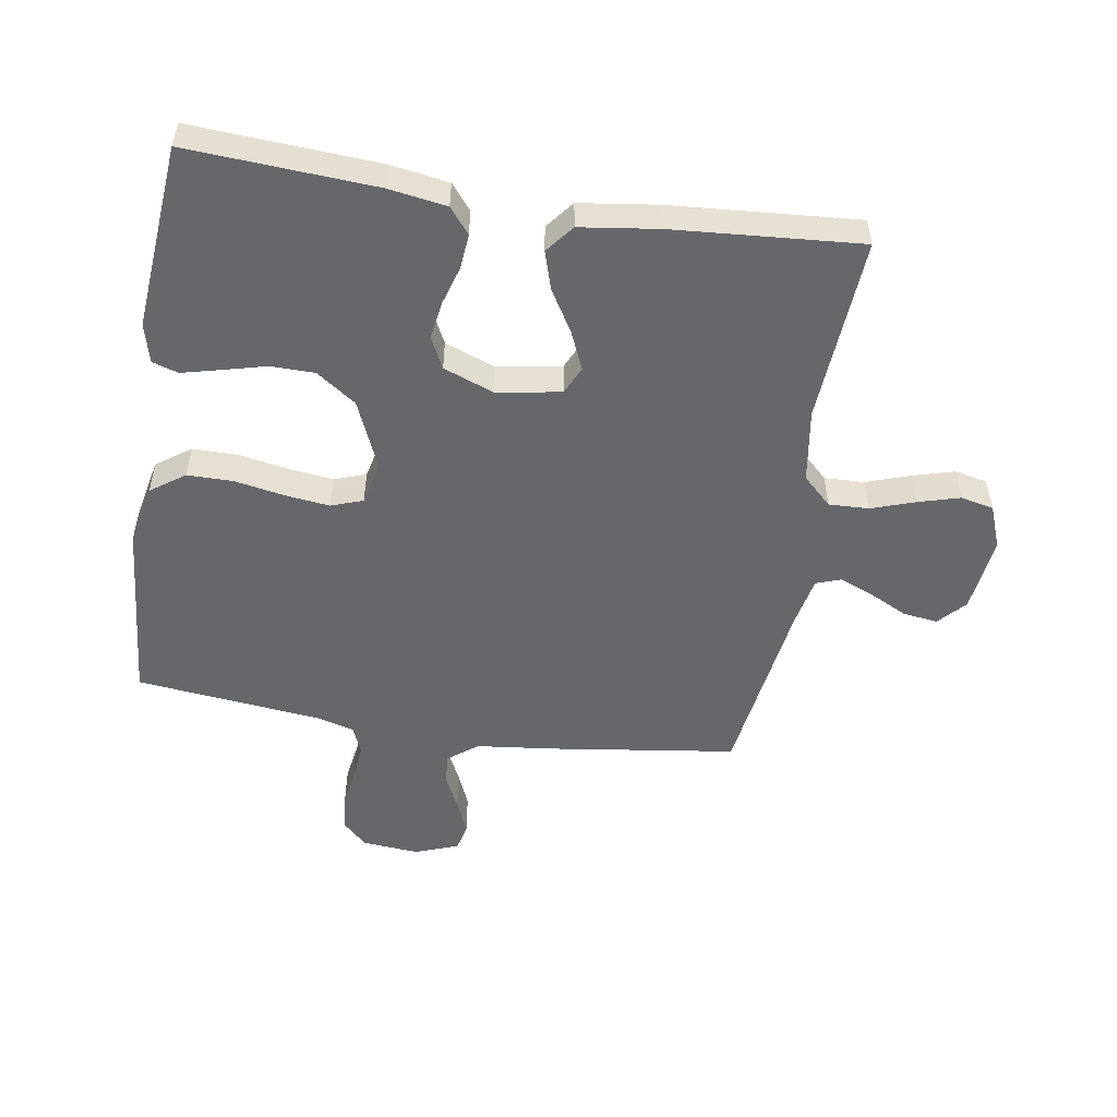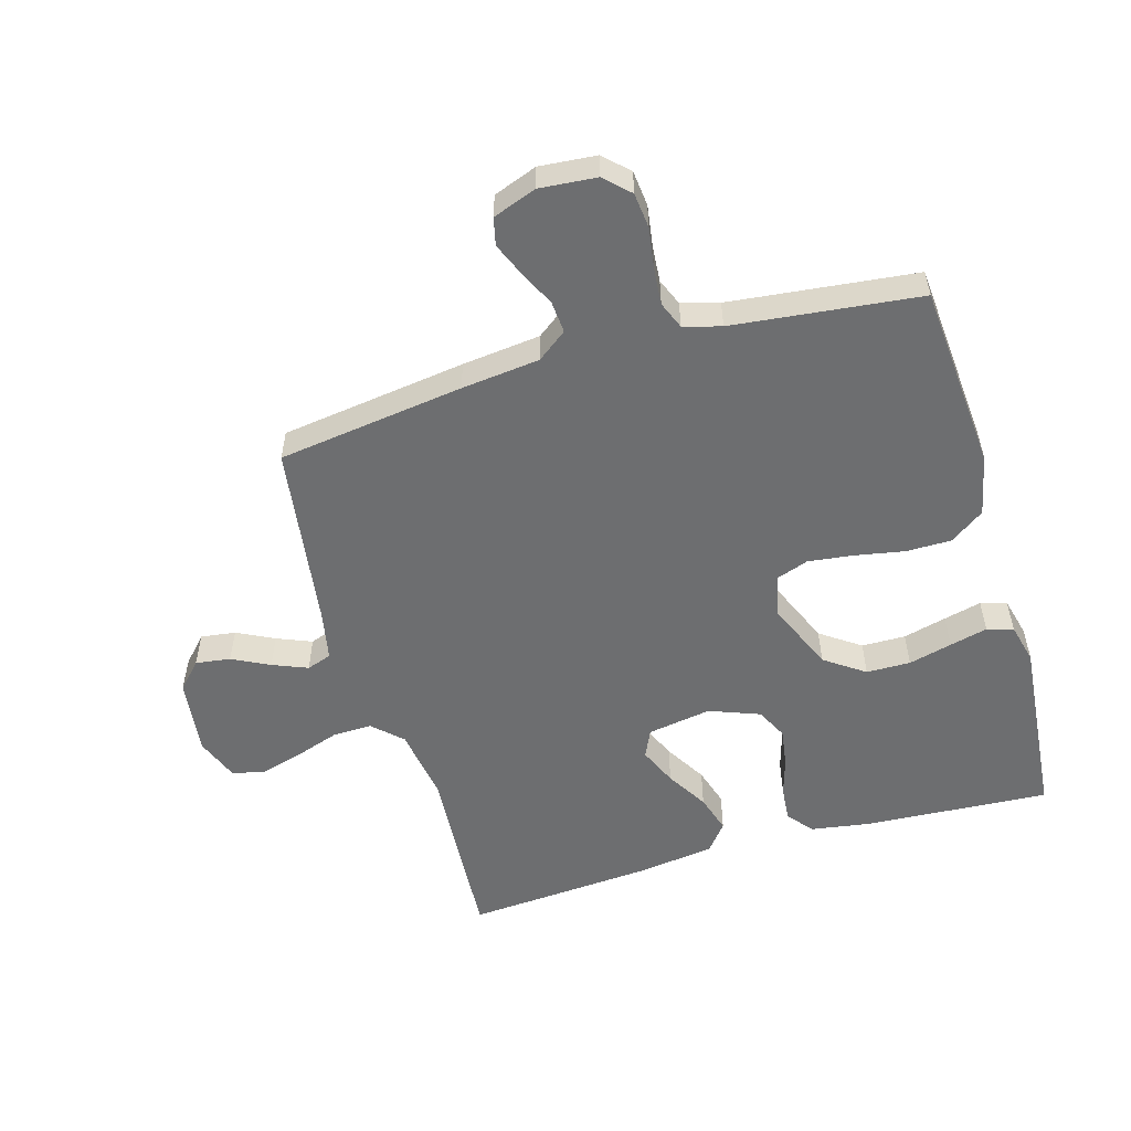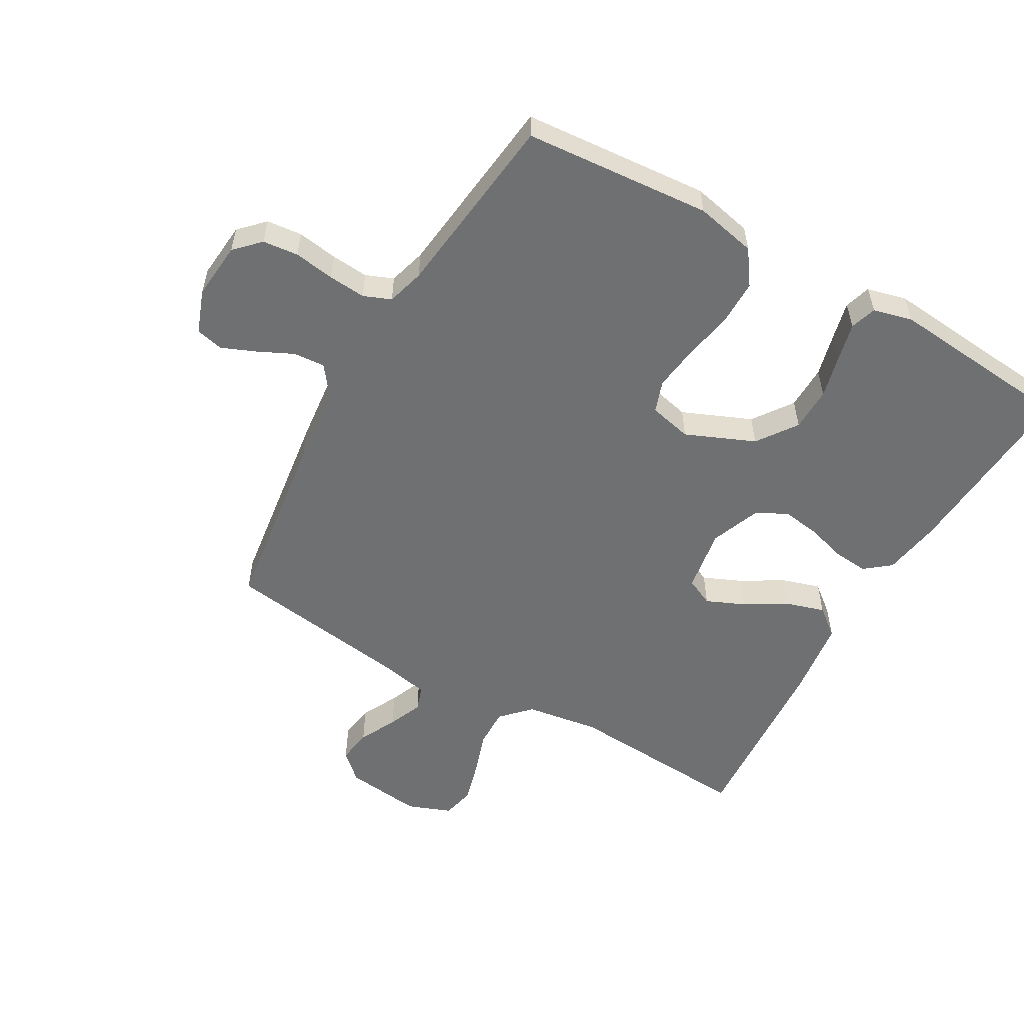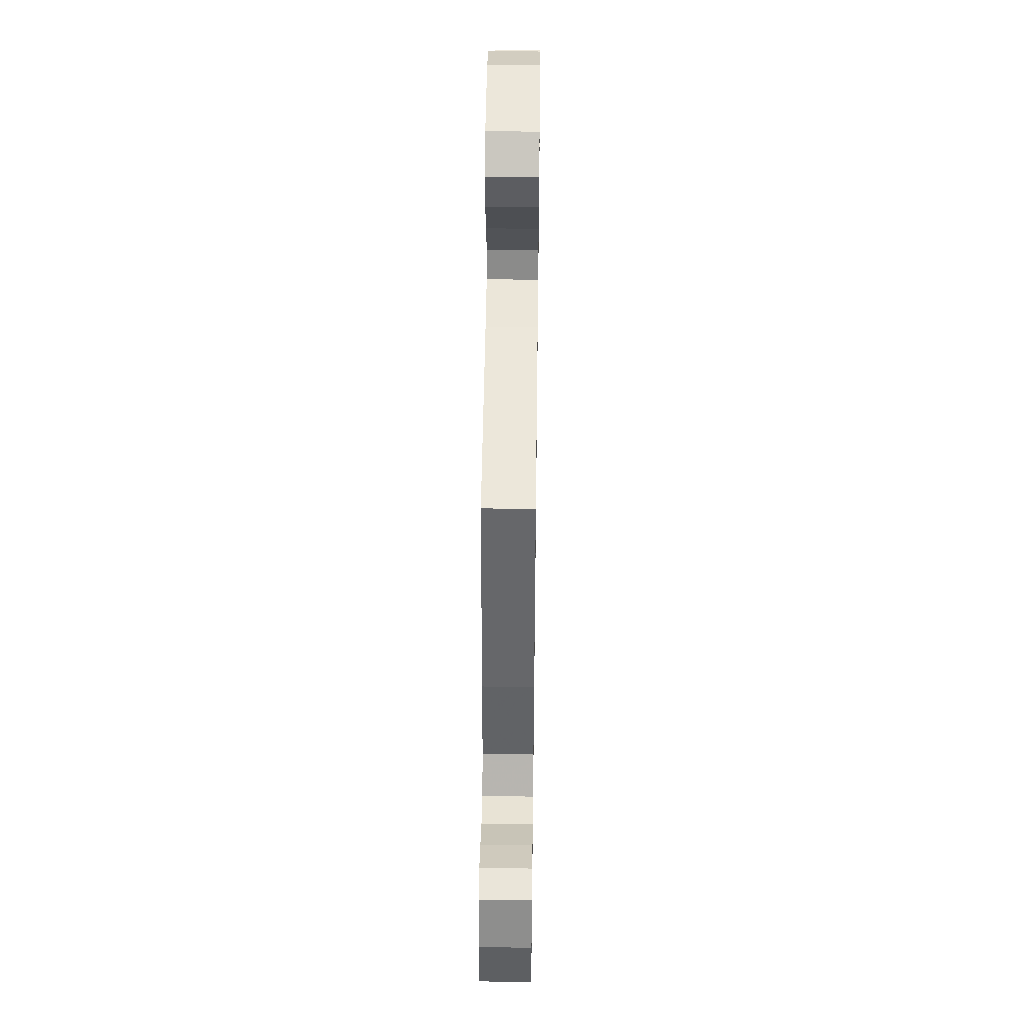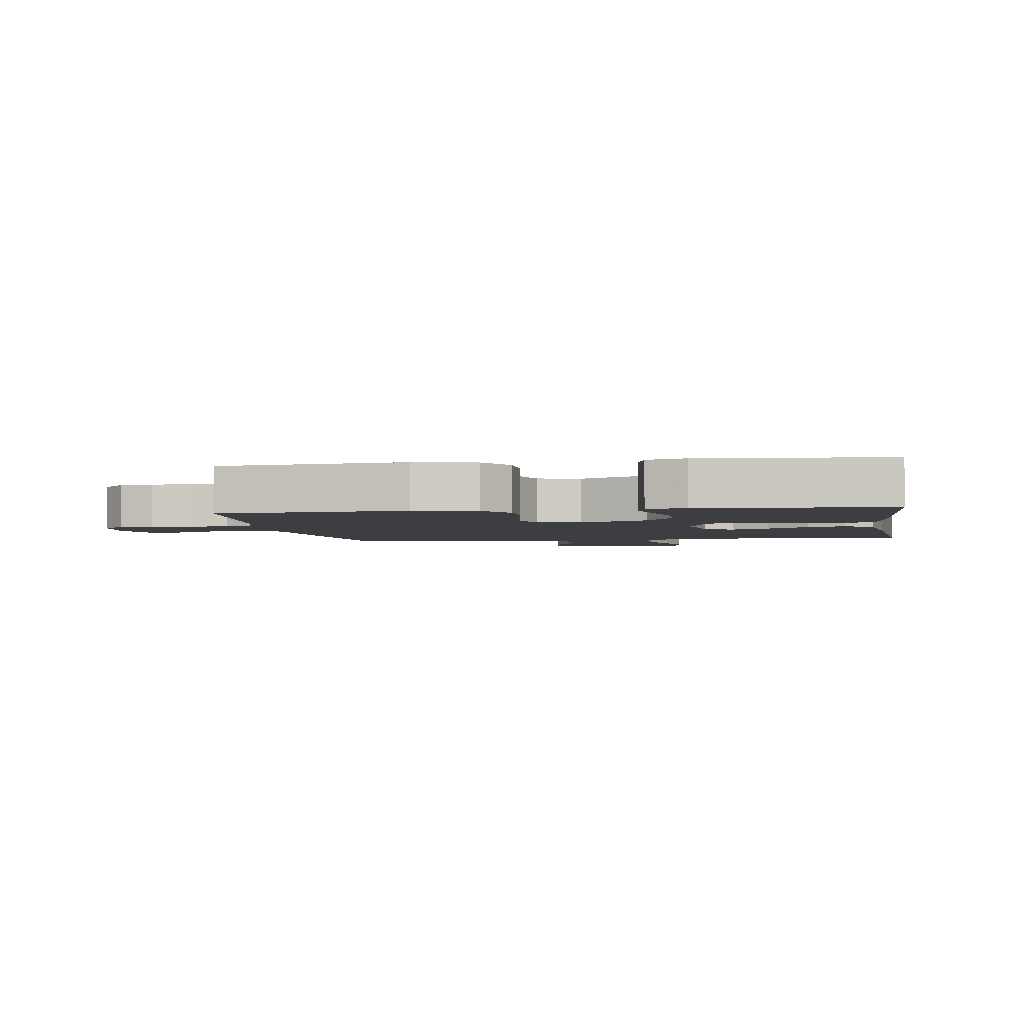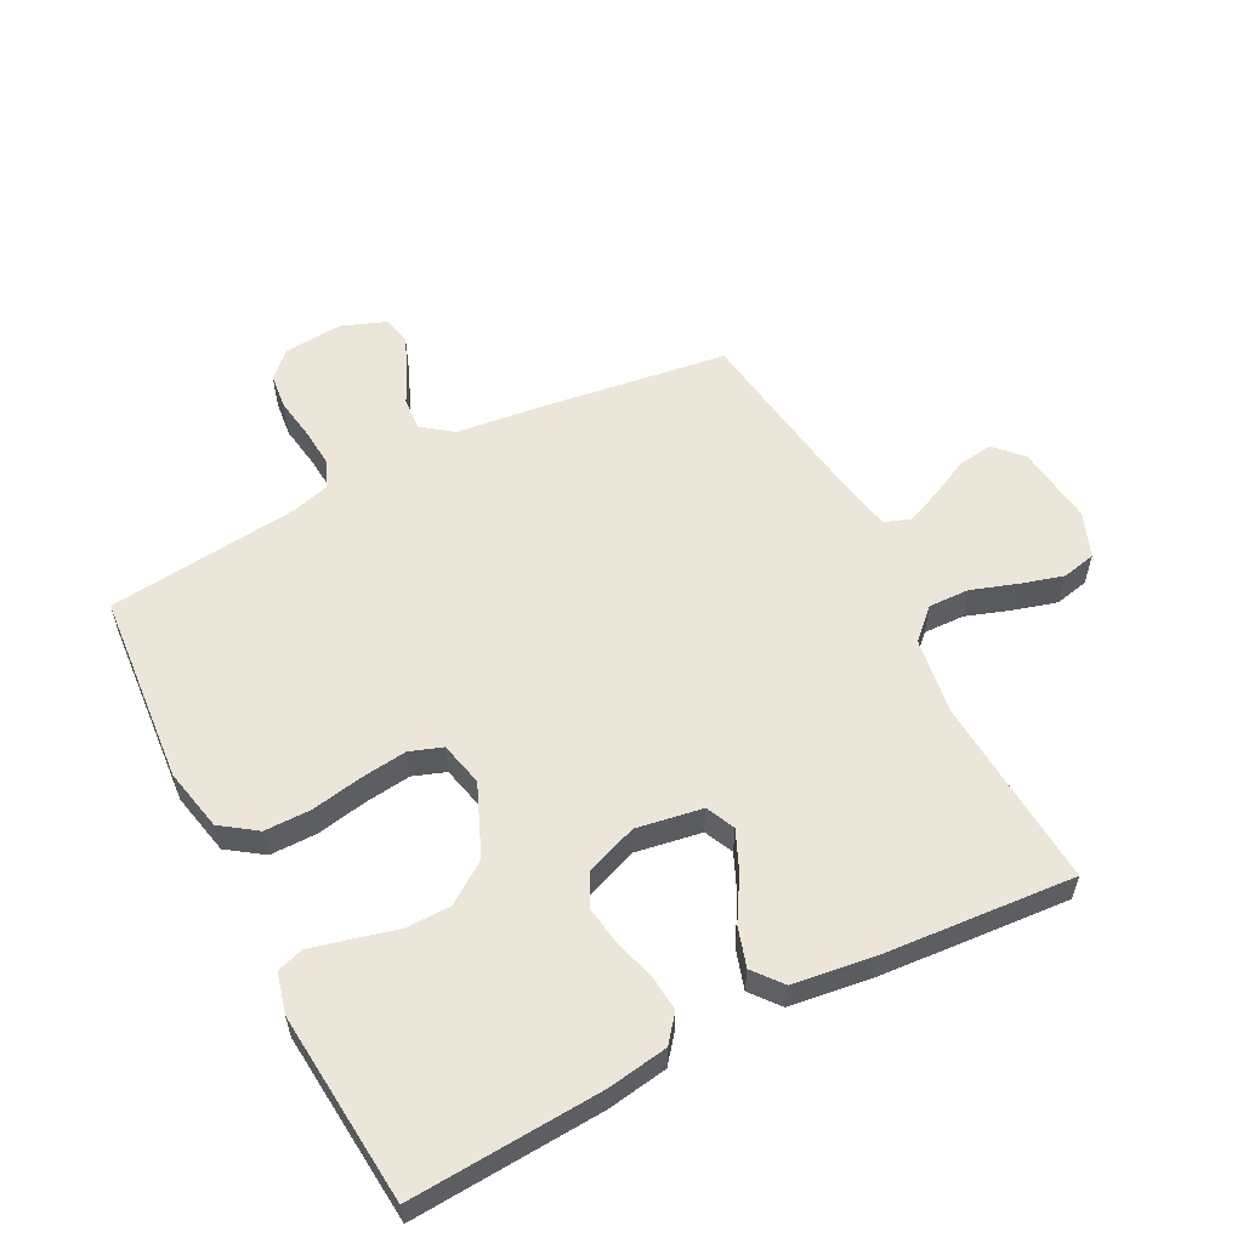
<metadata>
{"format":"obj","ext":"obj","renderer":"f3d","projection":"perspective","resolution":1024,"background":"white","views":[{"elev":-52.0,"azim":-99.0,"up":"+Y"},{"elev":-54.2,"azim":106.3,"up":"+Y"},{"elev":-54.9,"azim":150.2,"up":"+Y"},{"elev":45.5,"azim":90.8,"up":"+Z"},{"elev":-3.2,"azim":-170.7,"up":"+Y"},{"elev":57.2,"azim":-117.2,"up":"+Y"}]}
</metadata>
<code>
v -0.5 0.07 0.5
v -0.2 0.07 0.48
v -0.081 0.07 0.498
v -0.037 0.07 0.544
v -0.039 0.07 0.608
v -0.063 0.07 0.679
v -0.082 0.07 0.746
v -0.07 0.07 0.799
v 0 0.07 0.826
v 0.124 0.07 0.811
v 0.167 0.07 0.771
v 0.159 0.07 0.715
v 0.129 0.07 0.655
v 0.106 0.07 0.599
v 0.12 0.07 0.559
v 0.2 0.07 0.543
v 0.5 0.07 0.5
v 0.541 0.07 0.2
v 0.555 0.07 0.074
v 0.591 0.07 0.026
v 0.642 0.07 0.03
v 0.698 0.07 0.057
v 0.753 0.07 0.08
v 0.797 0.07 0.07
v 0.823 0.07 0
v 0.815 0.07 -0.092
v 0.777 0.07 -0.131
v 0.72 0.07 -0.137
v 0.655 0.07 -0.127
v 0.595 0.07 -0.122
v 0.551 0.07 -0.14
v 0.534 0.07 -0.2
v 0.5 0.07 -0.5
v 0.2 0.07 -0.524
v 0.102 0.07 -0.503
v 0.063 0.07 -0.448
v 0.063 0.07 -0.375
v 0.078 0.07 -0.295
v 0.087 0.07 -0.223
v 0.069 0.07 -0.172
v 0 0.07 -0.156
v -0.111 0.07 -0.203
v -0.156 0.07 -0.267
v -0.157 0.07 -0.338
v -0.139 0.07 -0.408
v -0.124 0.07 -0.469
v -0.137 0.07 -0.511
v -0.2 0.07 -0.527
v -0.5 0.07 -0.5
v -0.481 0.07 -0.2
v -0.466 0.07 -0.106
v -0.425 0.07 -0.073
v -0.369 0.07 -0.078
v -0.305 0.07 -0.097
v -0.244 0.07 -0.106
v -0.194 0.07 -0.081
v -0.163 0.07 0
v -0.18 0.07 0.103
v -0.225 0.07 0.124
v -0.287 0.07 0.097
v -0.354 0.07 0.057
v -0.416 0.07 0.038
v -0.461 0.07 0.074
v -0.478 0.07 0.2
v -0.5 0 0.5
v -0.2 0 0.48
v -0.081 0 0.498
v -0.037 0 0.544
v -0.039 0 0.608
v -0.063 0 0.679
v -0.082 0 0.746
v -0.07 0 0.799
v 0 0 0.826
v 0.124 0 0.811
v 0.167 0 0.771
v 0.159 0 0.715
v 0.129 0 0.655
v 0.106 0 0.599
v 0.12 0 0.559
v 0.2 0 0.543
v 0.5 0 0.5
v 0.541 0 0.2
v 0.555 0 0.074
v 0.591 0 0.026
v 0.642 0 0.03
v 0.698 0 0.057
v 0.753 0 0.08
v 0.797 0 0.07
v 0.823 0 0
v 0.815 0 -0.092
v 0.777 0 -0.131
v 0.72 0 -0.137
v 0.655 0 -0.127
v 0.595 0 -0.122
v 0.551 0 -0.14
v 0.534 0 -0.2
v 0.5 0 -0.5
v 0.2 0 -0.524
v 0.102 0 -0.503
v 0.063 0 -0.448
v 0.063 0 -0.375
v 0.078 0 -0.295
v 0.087 0 -0.223
v 0.069 0 -0.172
v 0 0 -0.156
v -0.111 0 -0.203
v -0.156 0 -0.267
v -0.157 0 -0.338
v -0.139 0 -0.408
v -0.124 0 -0.469
v -0.137 0 -0.511
v -0.2 0 -0.527
v -0.5 0 -0.5
v -0.481 0 -0.2
v -0.466 0 -0.106
v -0.425 0 -0.073
v -0.369 0 -0.078
v -0.305 0 -0.097
v -0.244 0 -0.106
v -0.194 0 -0.081
v -0.163 0 0
v -0.18 0 0.103
v -0.225 0 0.124
v -0.287 0 0.097
v -0.354 0 0.057
v -0.416 0 0.038
v -0.461 0 0.074
v -0.478 0 0.2
f 64 1 2
f 63 64 2
f 62 63 2
f 61 62 2
f 60 61 2
f 59 60 2 3
f 58 59 3 4
f 57 58 4
f 52 53 54
f 51 52 54
f 50 51 54
f 49 50 54
f 48 49 54
f 47 48 54
f 46 47 54
f 45 46 54
f 44 45 54
f 43 44 54 55
f 42 43 55 56
f 36 37 38
f 35 36 38
f 34 35 38
f 33 34 38
f 32 33 38
f 31 32 38 39
f 30 31 39 40
f 27 28 29
f 26 27 29
f 25 26 29
f 24 25 29
f 23 24 29
f 22 23 29
f 21 22 29
f 20 21 29 30
f 30 40 41
f 20 30 41
f 19 20 41
f 18 19 41
f 17 18 41
f 16 17 41
f 11 12 13
f 10 11 13
f 9 10 13
f 8 9 13
f 7 8 13
f 6 7 13
f 5 6 13
f 4 5 13 14
f 57 4 14 15
f 42 56 57
f 41 42 57
f 16 41 57
f 15 16 57
f 66 65 128
f 66 128 127
f 66 127 126
f 66 126 125
f 66 125 124
f 67 66 124 123
f 68 67 123 122
f 68 122 121
f 118 117 116
f 118 116 115
f 118 115 114
f 118 114 113
f 118 113 112
f 118 112 111
f 118 111 110
f 118 110 109
f 118 109 108
f 119 118 108 107
f 120 119 107 106
f 102 101 100
f 102 100 99
f 102 99 98
f 102 98 97
f 102 97 96
f 103 102 96 95
f 104 103 95 94
f 93 92 91
f 93 91 90
f 93 90 89
f 93 89 88
f 93 88 87
f 93 87 86
f 93 86 85
f 94 93 85 84
f 105 104 94
f 105 94 84
f 105 84 83
f 105 83 82
f 105 82 81
f 105 81 80
f 77 76 75
f 77 75 74
f 77 74 73
f 77 73 72
f 77 72 71
f 77 71 70
f 77 70 69
f 78 77 69 68
f 79 78 68 121
f 121 120 106
f 121 106 105
f 121 105 80
f 121 80 79
f 1 65 66 2
f 2 66 67 3
f 3 67 68 4
f 4 68 69 5
f 5 69 70 6
f 6 70 71 7
f 7 71 72 8
f 8 72 73 9
f 9 73 74 10
f 10 74 75 11
f 11 75 76 12
f 12 76 77 13
f 13 77 78 14
f 14 78 79 15
f 15 79 80 16
f 16 80 81 17
f 17 81 82 18
f 18 82 83 19
f 19 83 84 20
f 20 84 85 21
f 21 85 86 22
f 22 86 87 23
f 23 87 88 24
f 24 88 89 25
f 25 89 90 26
f 26 90 91 27
f 27 91 92 28
f 28 92 93 29
f 29 93 94 30
f 30 94 95 31
f 31 95 96 32
f 32 96 97 33
f 33 97 98 34
f 34 98 99 35
f 35 99 100 36
f 36 100 101 37
f 37 101 102 38
f 38 102 103 39
f 39 103 104 40
f 40 104 105 41
f 41 105 106 42
f 42 106 107 43
f 43 107 108 44
f 44 108 109 45
f 45 109 110 46
f 46 110 111 47
f 47 111 112 48
f 48 112 113 49
f 49 113 114 50
f 50 114 115 51
f 51 115 116 52
f 52 116 117 53
f 53 117 118 54
f 54 118 119 55
f 55 119 120 56
f 56 120 121 57
f 57 121 122 58
f 58 122 123 59
f 59 123 124 60
f 60 124 125 61
f 61 125 126 62
f 62 126 127 63
f 63 127 128 64
f 64 128 65 1

</code>
